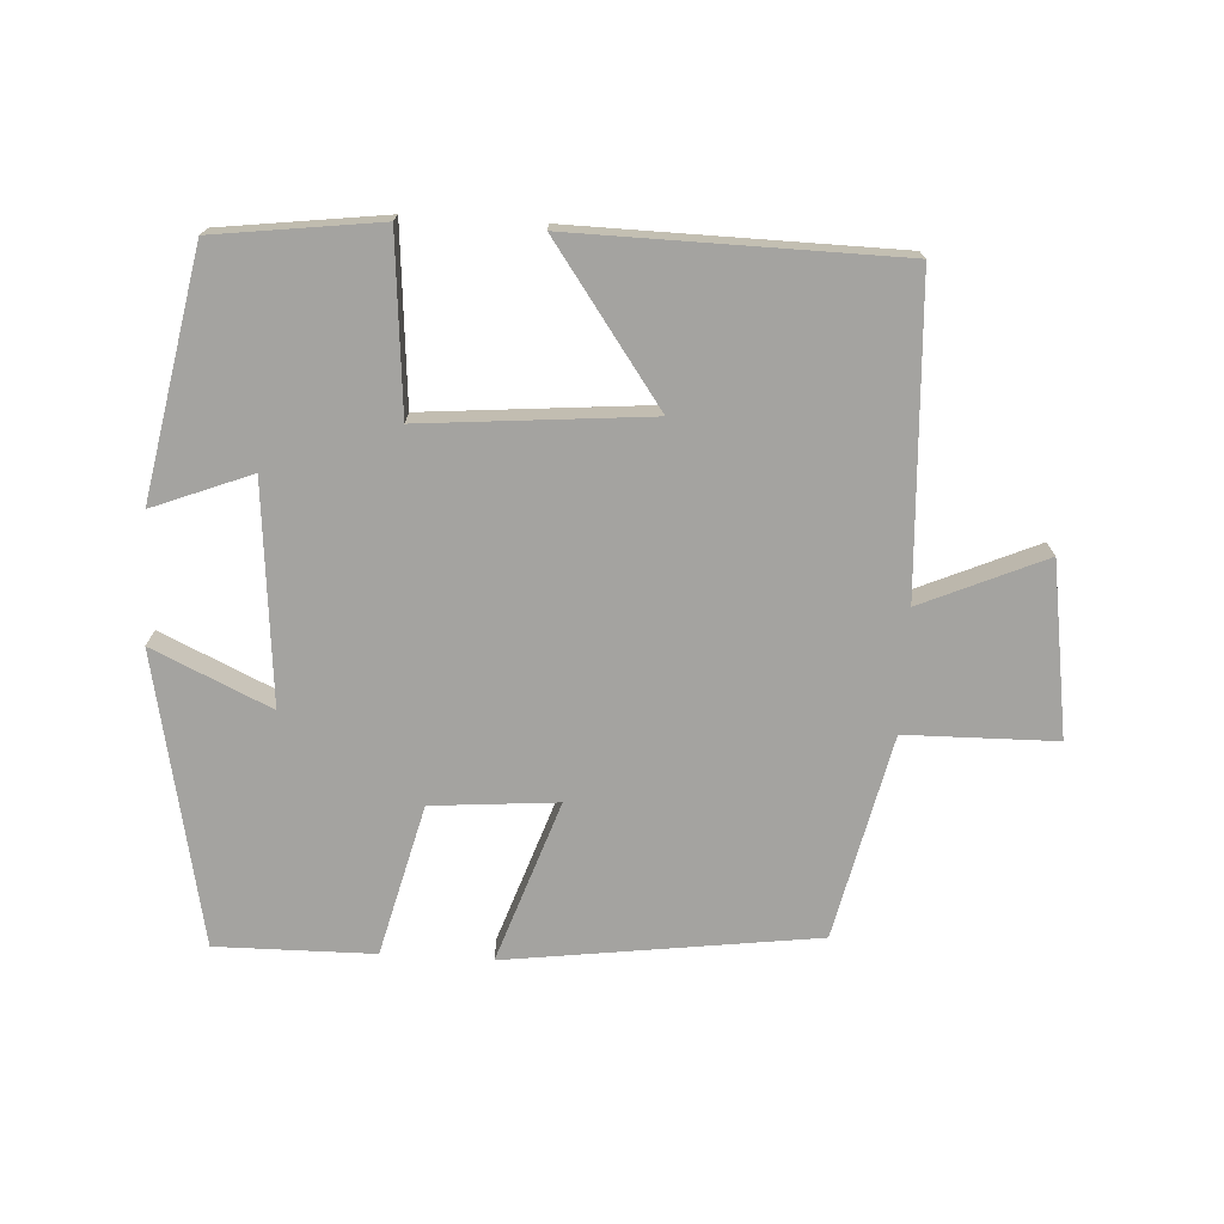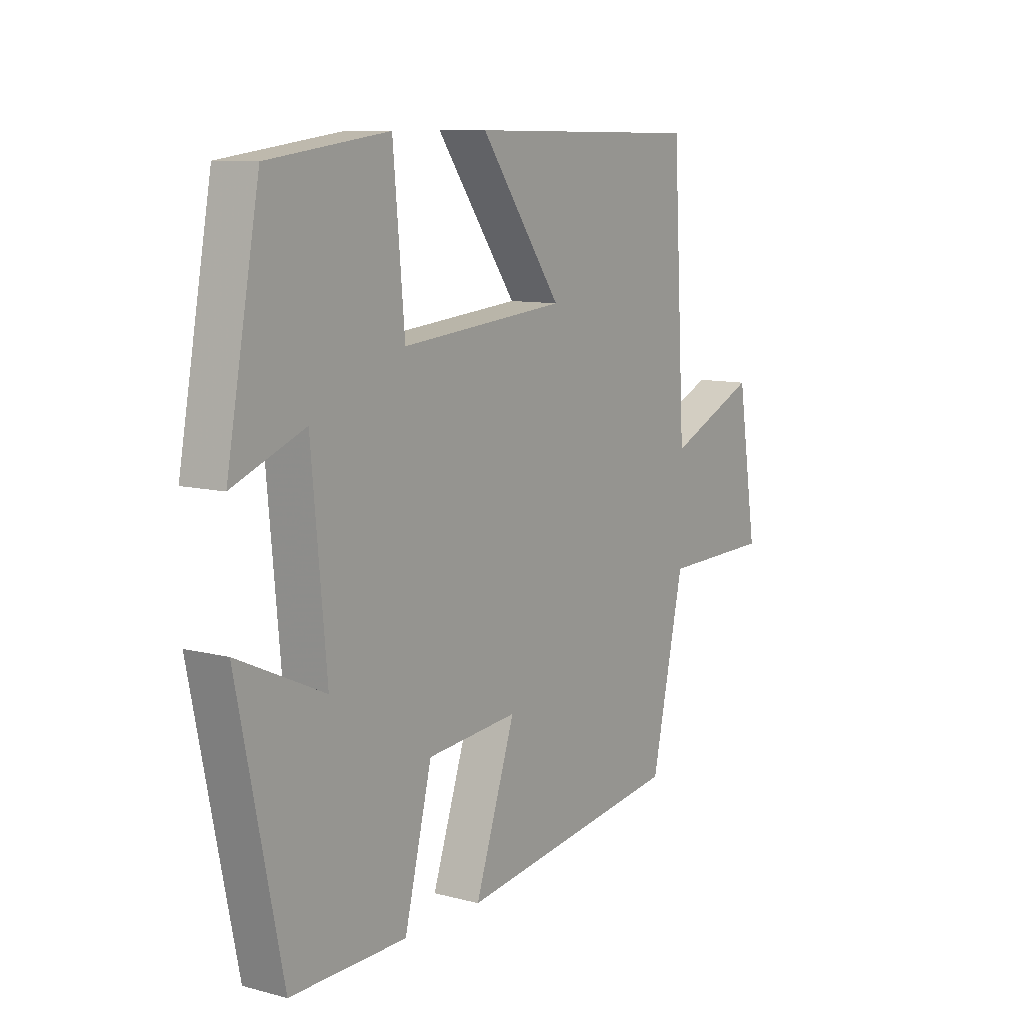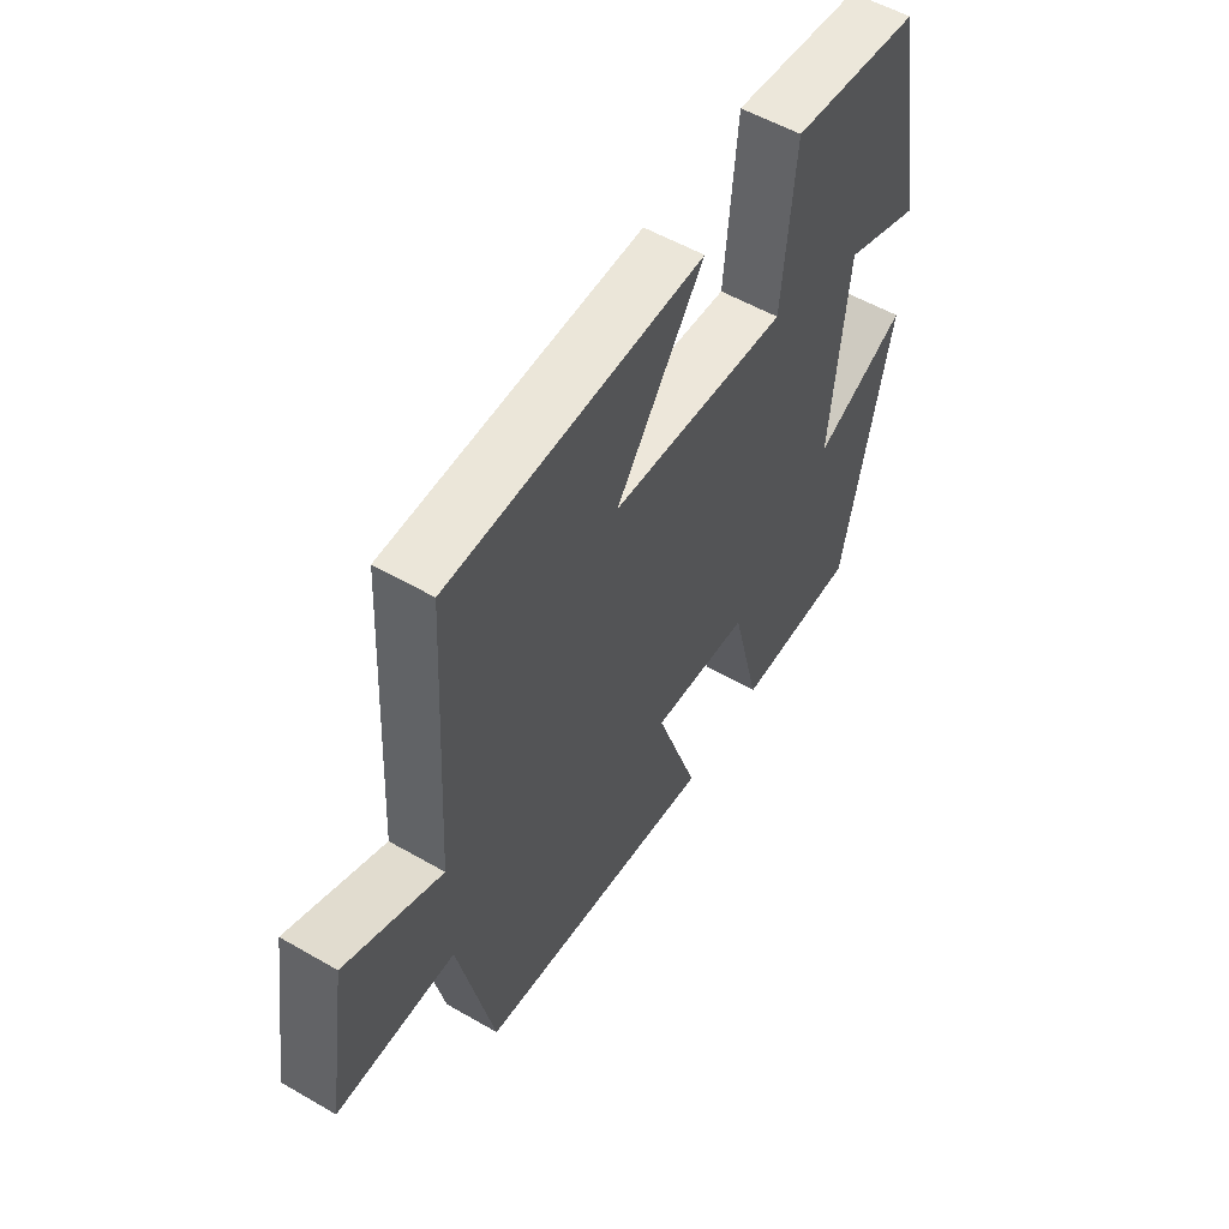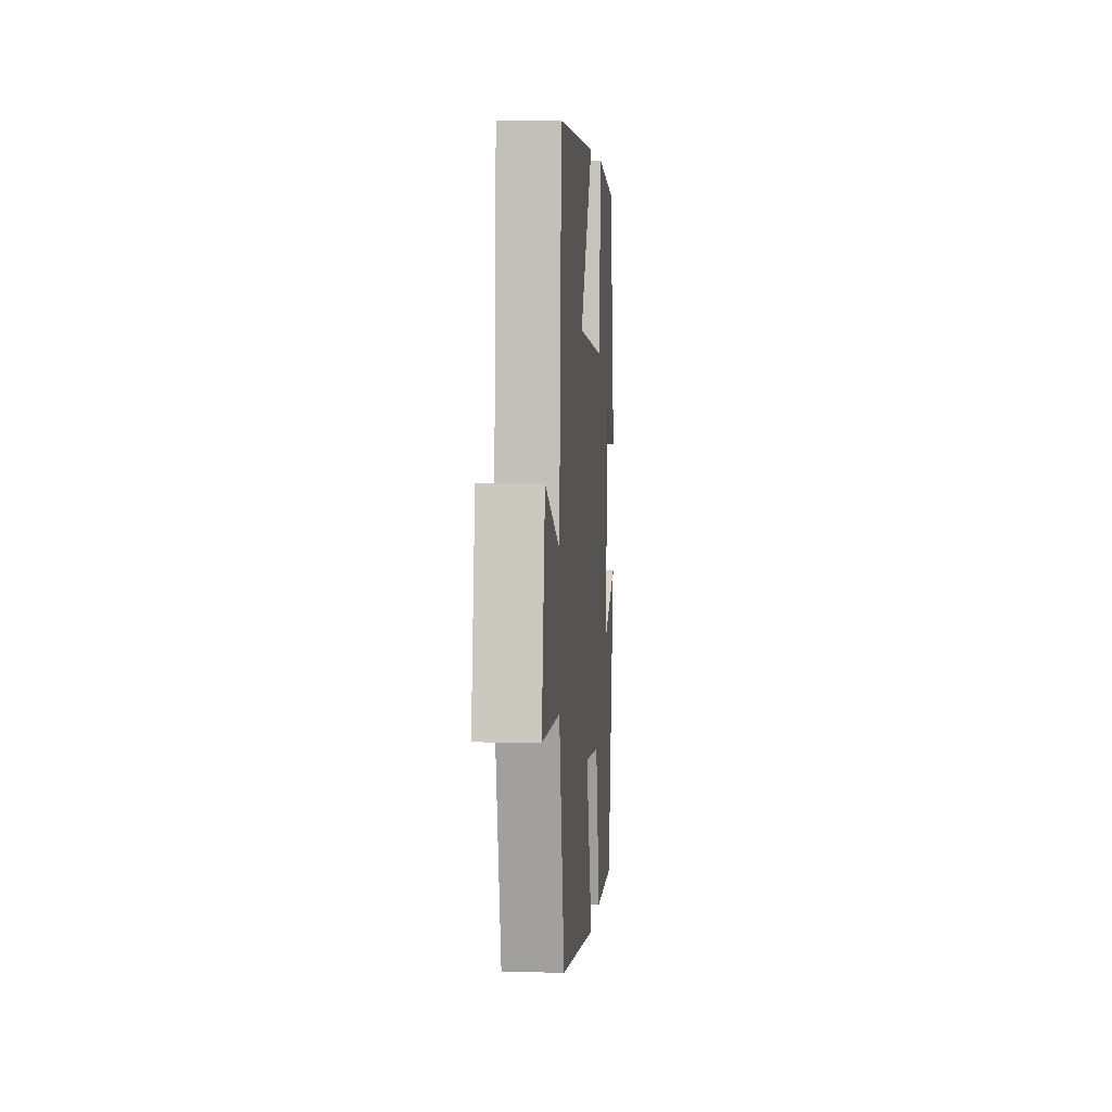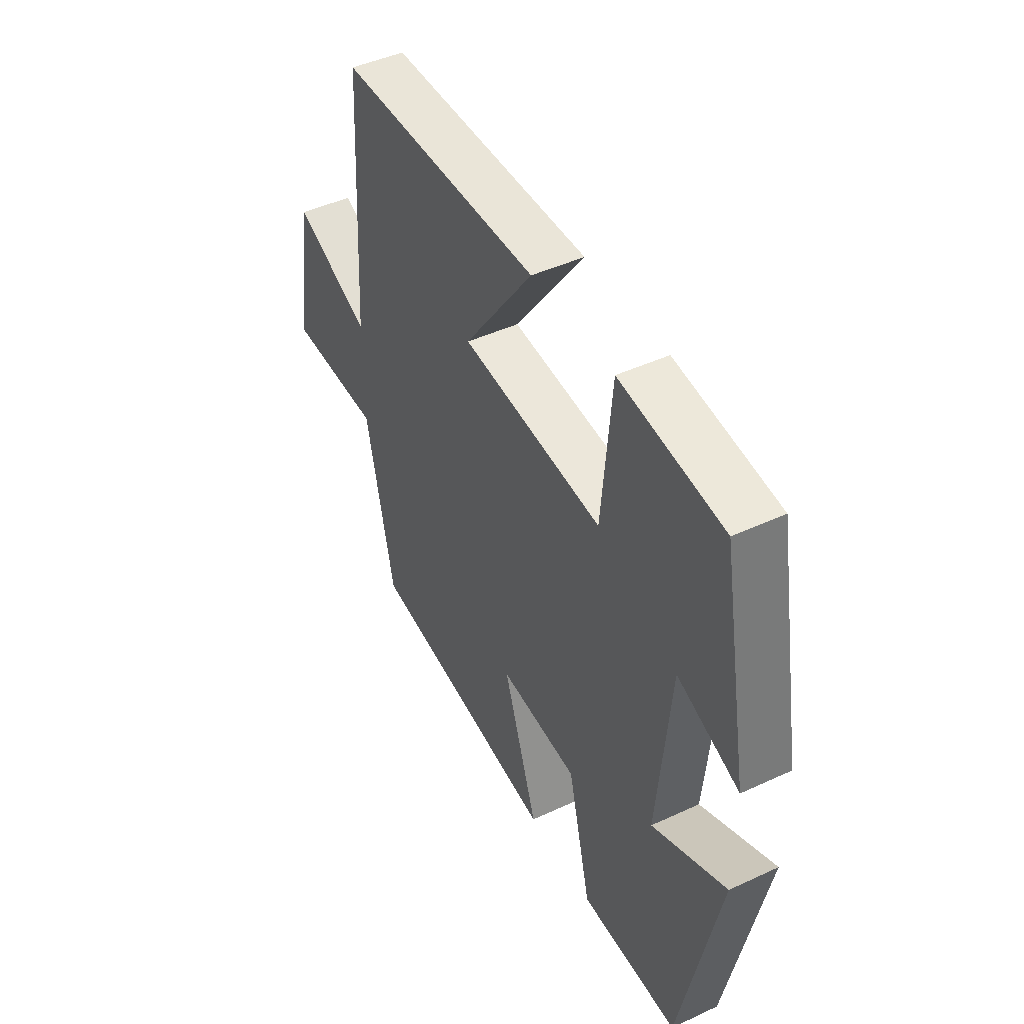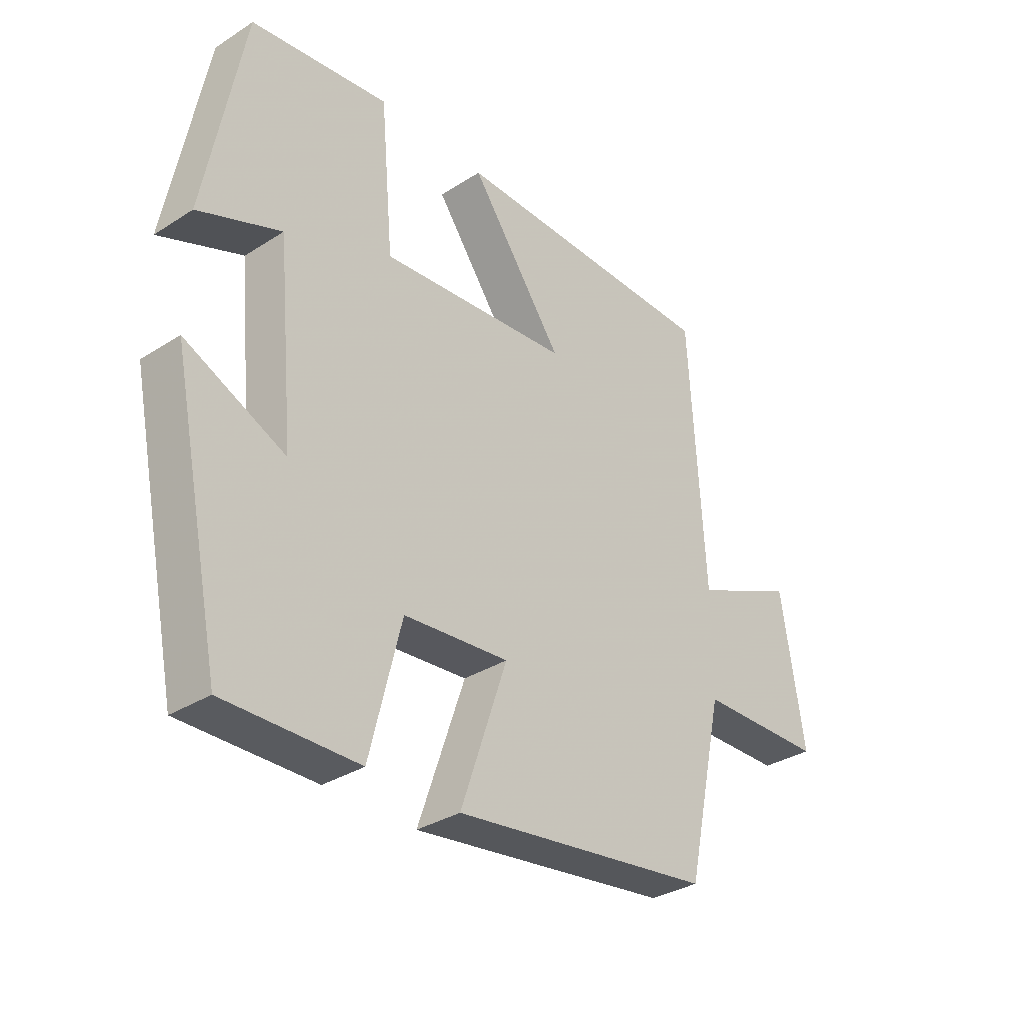
<metadata>
{"format":"obj","ext":"obj","renderer":"f3d","projection":"perspective","resolution":1024,"background":"white","views":[{"elev":-72.9,"azim":-3.5,"up":"+Y"},{"elev":9.7,"azim":-55.9,"up":"+Z"},{"elev":55.0,"azim":121.4,"up":"+Z"},{"elev":4.9,"azim":94.6,"up":"+Z"},{"elev":45.5,"azim":-118.1,"up":"+Z"},{"elev":-33.1,"azim":-48.7,"up":"+Z"}]}
</metadata>
<code>
v 0.474 0.07 0.494
v 0.5 0.07 0.04
v 0.681 0.07 0.12
v 0.721 0.07 -0.134
v 0.5 0.07 -0.138
v 0.434 0.07 -0.438
v -0.021 0.07 -0.5
v 0.06 0.07 -0.262
v -0.124 0.07 -0.278
v -0.179 0.07 -0.5
v -0.411 0.07 -0.503
v -0.5 0.07 -0.075
v -0.326 0.07 -0.154
v -0.356 0.07 0.168
v -0.5 0.07 0.111
v -0.434 0.07 0.468
v -0.193 0.07 0.5
v -0.17 0.07 0.244
v 0.162 0.07 0.274
v -0.001 0.07 0.5
v 0.474 0 0.494
v 0.5 0 0.04
v 0.681 0 0.12
v 0.721 0 -0.134
v 0.5 0 -0.138
v 0.434 0 -0.438
v -0.021 0 -0.5
v 0.06 0 -0.262
v -0.124 0 -0.278
v -0.179 0 -0.5
v -0.411 0 -0.503
v -0.5 0 -0.075
v -0.326 0 -0.154
v -0.356 0 0.168
v -0.5 0 0.111
v -0.434 0 0.468
v -0.193 0 0.5
v -0.17 0 0.244
v 0.162 0 0.274
v -0.001 0 0.5
f 19 20 1 2
f 18 19 2
f 16 17 18
f 15 16 18
f 14 15 18
f 13 14 18 2
f 11 12 13
f 10 11 13
f 9 10 13
f 8 9 13 2
f 7 8 2
f 6 7 2
f 5 6 2
f 2 3 4 5
f 22 21 40 39
f 22 39 38
f 38 37 36
f 38 36 35
f 38 35 34
f 22 38 34 33
f 33 32 31
f 33 31 30
f 33 30 29
f 22 33 29 28
f 22 28 27
f 22 27 26
f 22 26 25
f 25 24 23 22
f 1 21 22 2
f 2 22 23 3
f 3 23 24 4
f 4 24 25 5
f 5 25 26 6
f 6 26 27 7
f 7 27 28 8
f 8 28 29 9
f 9 29 30 10
f 10 30 31 11
f 11 31 32 12
f 12 32 33 13
f 13 33 34 14
f 14 34 35 15
f 15 35 36 16
f 16 36 37 17
f 17 37 38 18
f 18 38 39 19
f 19 39 40 20
f 20 40 21 1

</code>
